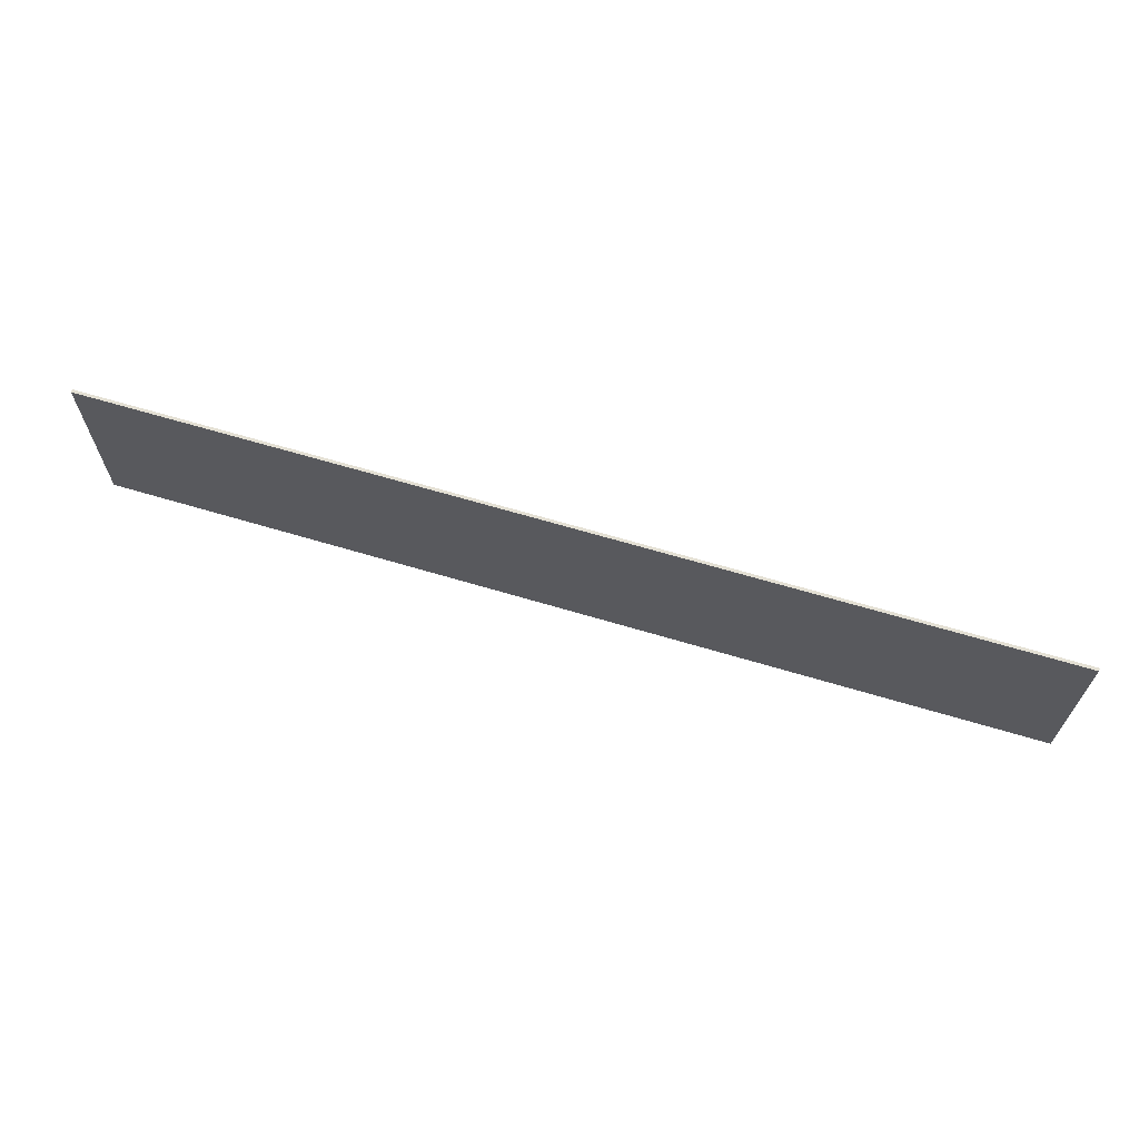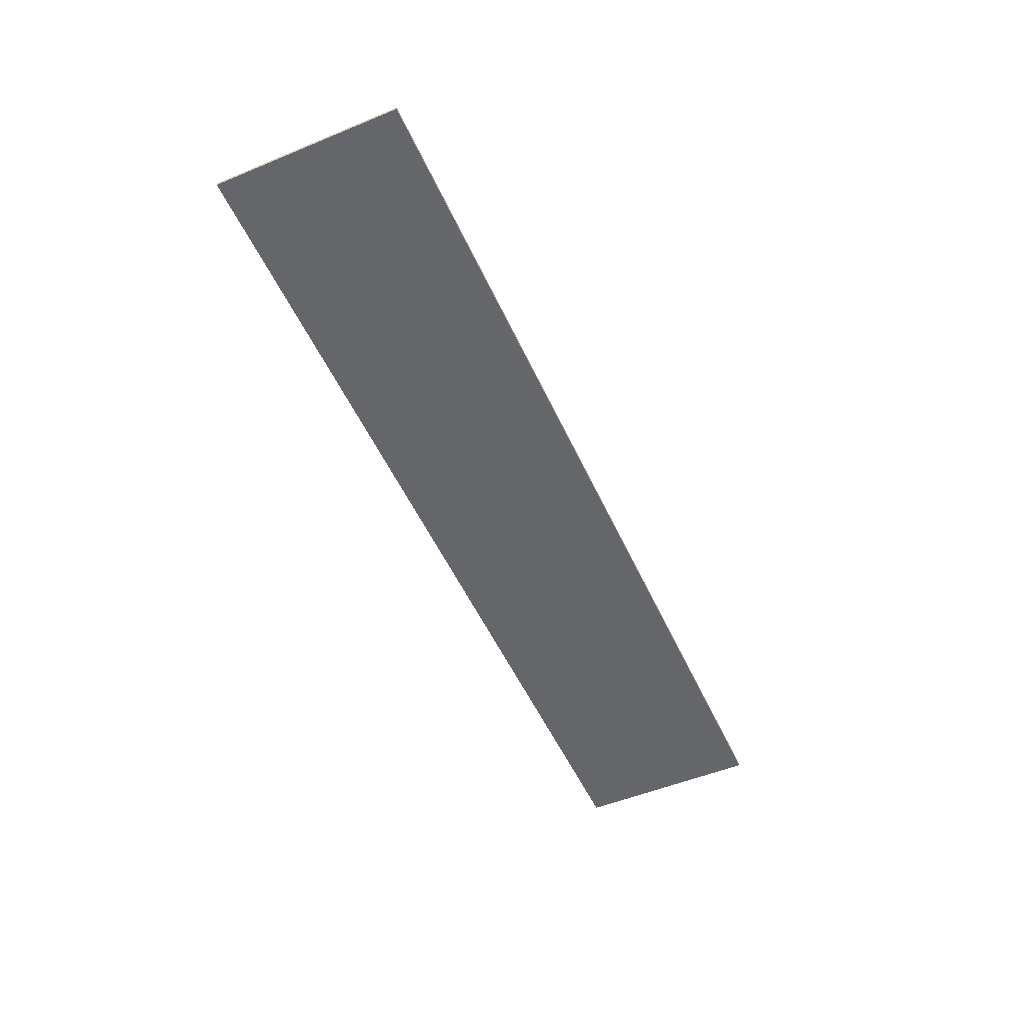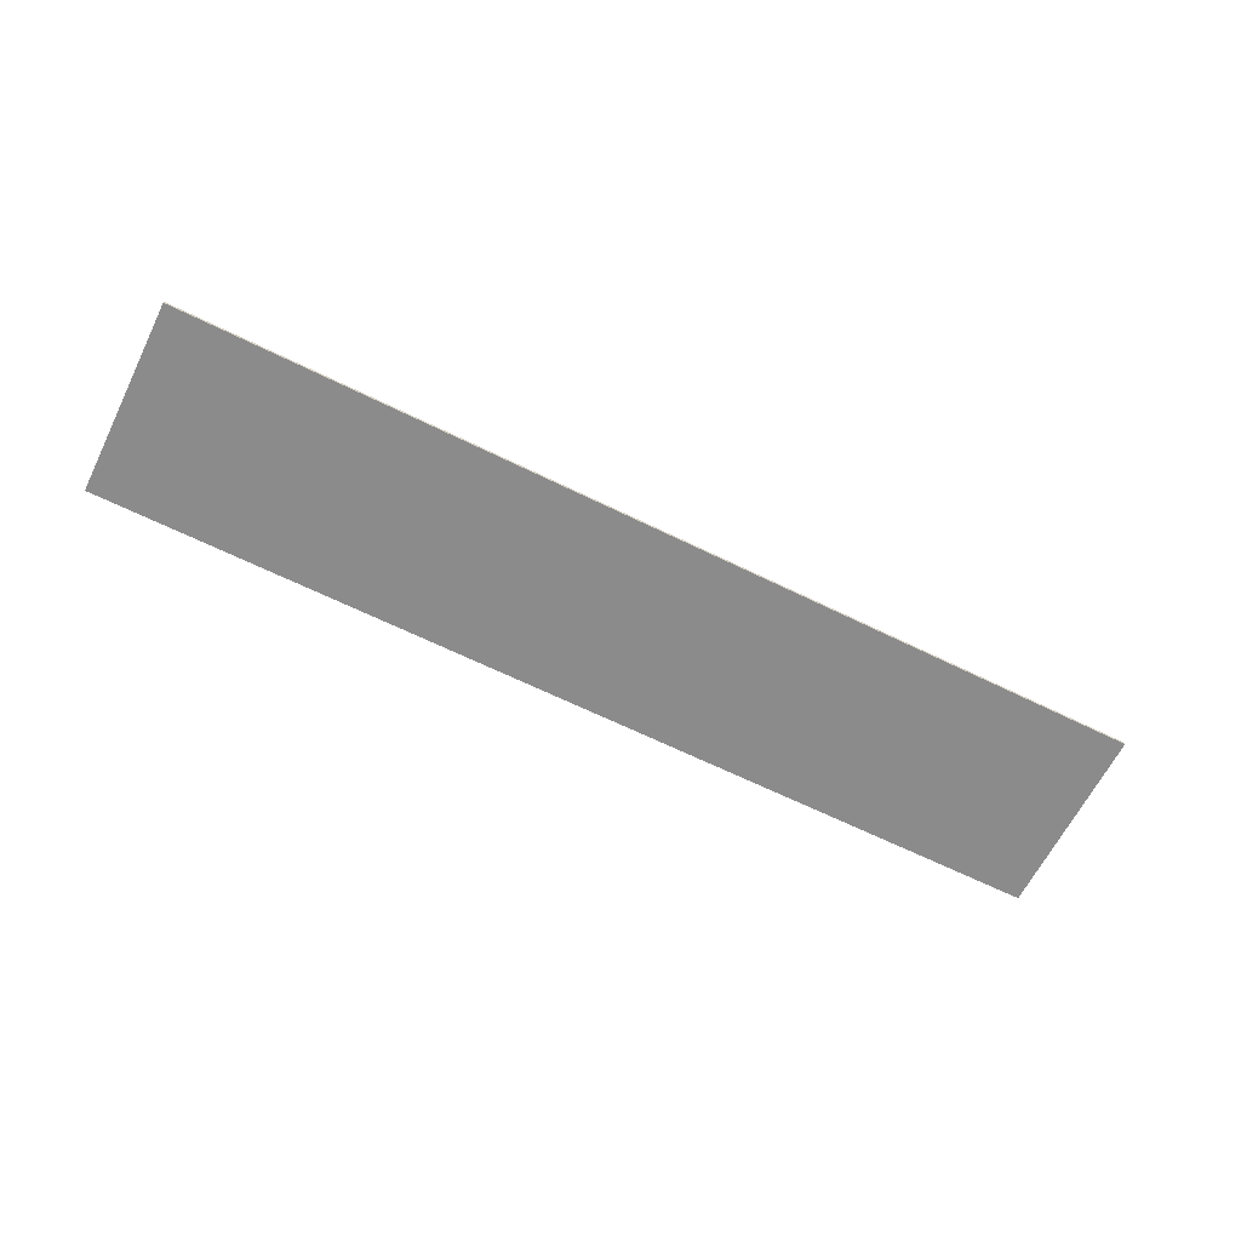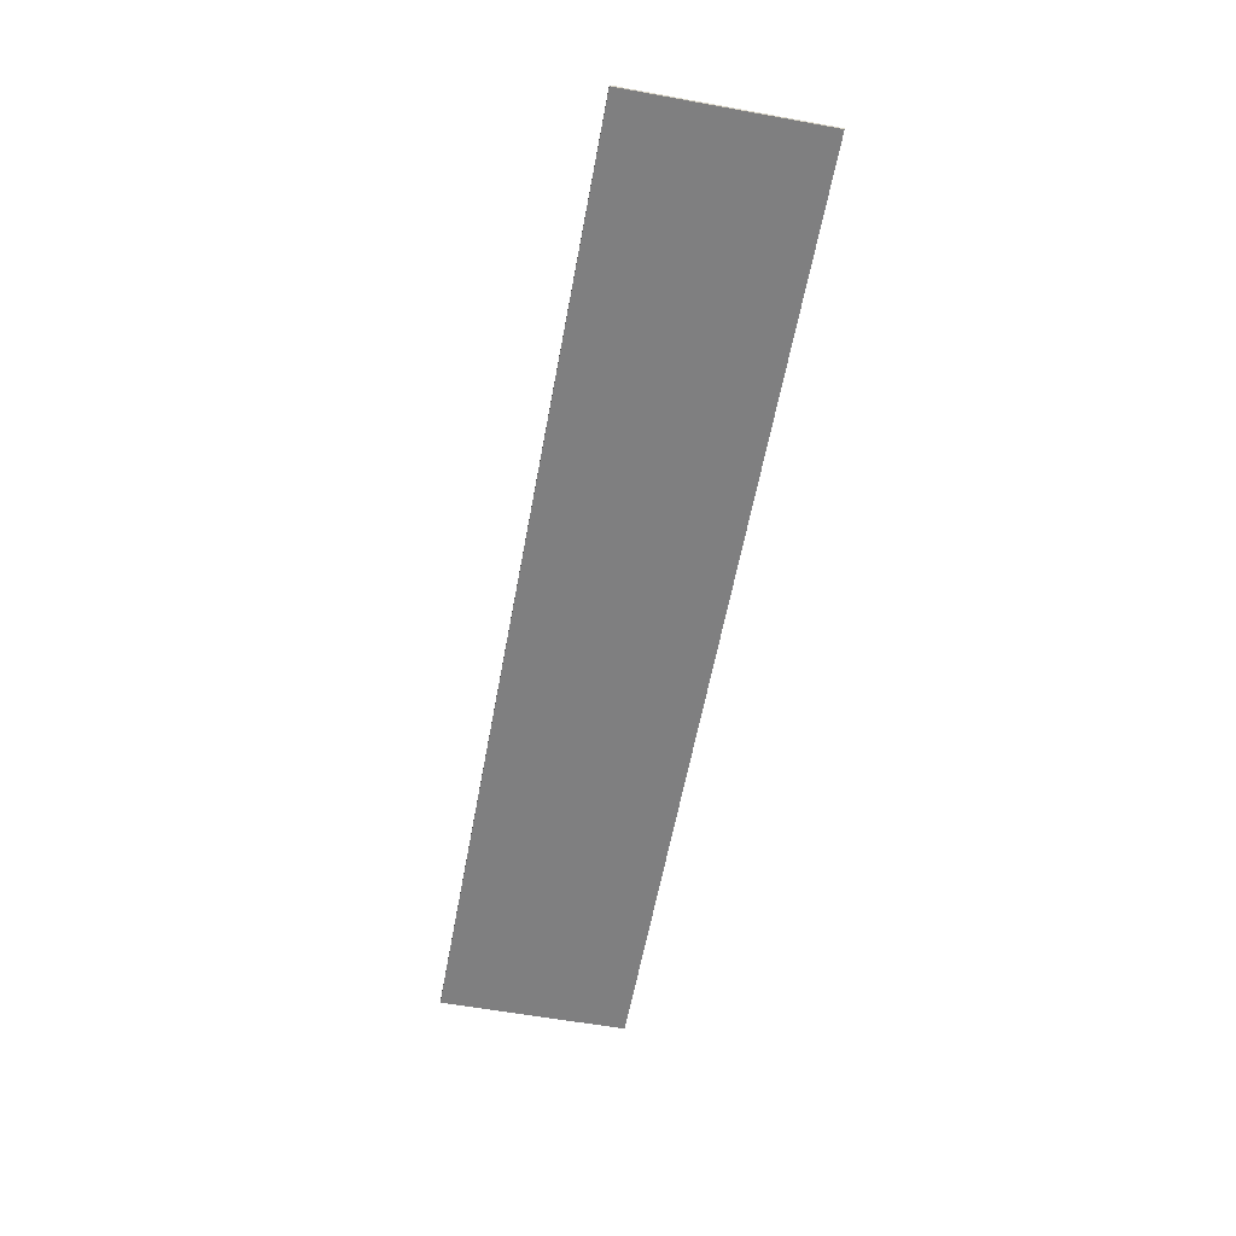
<metadata>
{"format":"obj","ext":"obj","renderer":"f3d","projection":"perspective","resolution":1024,"background":"white","views":[{"elev":66.0,"azim":-163.3,"up":"+Z"},{"elev":-51.9,"azim":-66.0,"up":"+Y"},{"elev":-63.9,"azim":-26.5,"up":"+Y"},{"elev":-59.8,"azim":-100.5,"up":"+Y"}]}
</metadata>
<code>
v 2 0 0.4
v 2 0 -0.4
v -2 0 -0.4
v -2 0 0.4
v -2 -0.0125 0.4
v 2 -0.0125 0.4
v 2 0 0.4
v -2 0 0.4
v -2 -0.0125 -0.4
v -2 -0.0125 0.4
v -2 0 0.4
v -2 0 -0.4
v 2 -0.0125 -0.4
v -2 -0.0125 -0.4
v -2 0 -0.4
v 2 0 -0.4
v 2 -0.0125 0.4
v 2 -0.0125 -0.4
v 2 0 -0.4
v 2 0 0.4
v 2 -0.0125 -0.4
v 2 -0.0125 0.4
v -2 -0.0125 0.4
v -2 -0.0125 -0.4
g mesh3645791
f 1 2 3
f 3 4 1
f 5 6 7
f 7 8 5
f 9 10 11
f 11 12 9
f 13 14 15
f 15 16 13
f 17 18 19
f 19 20 17
f 21 22 23
f 23 24 21

</code>
